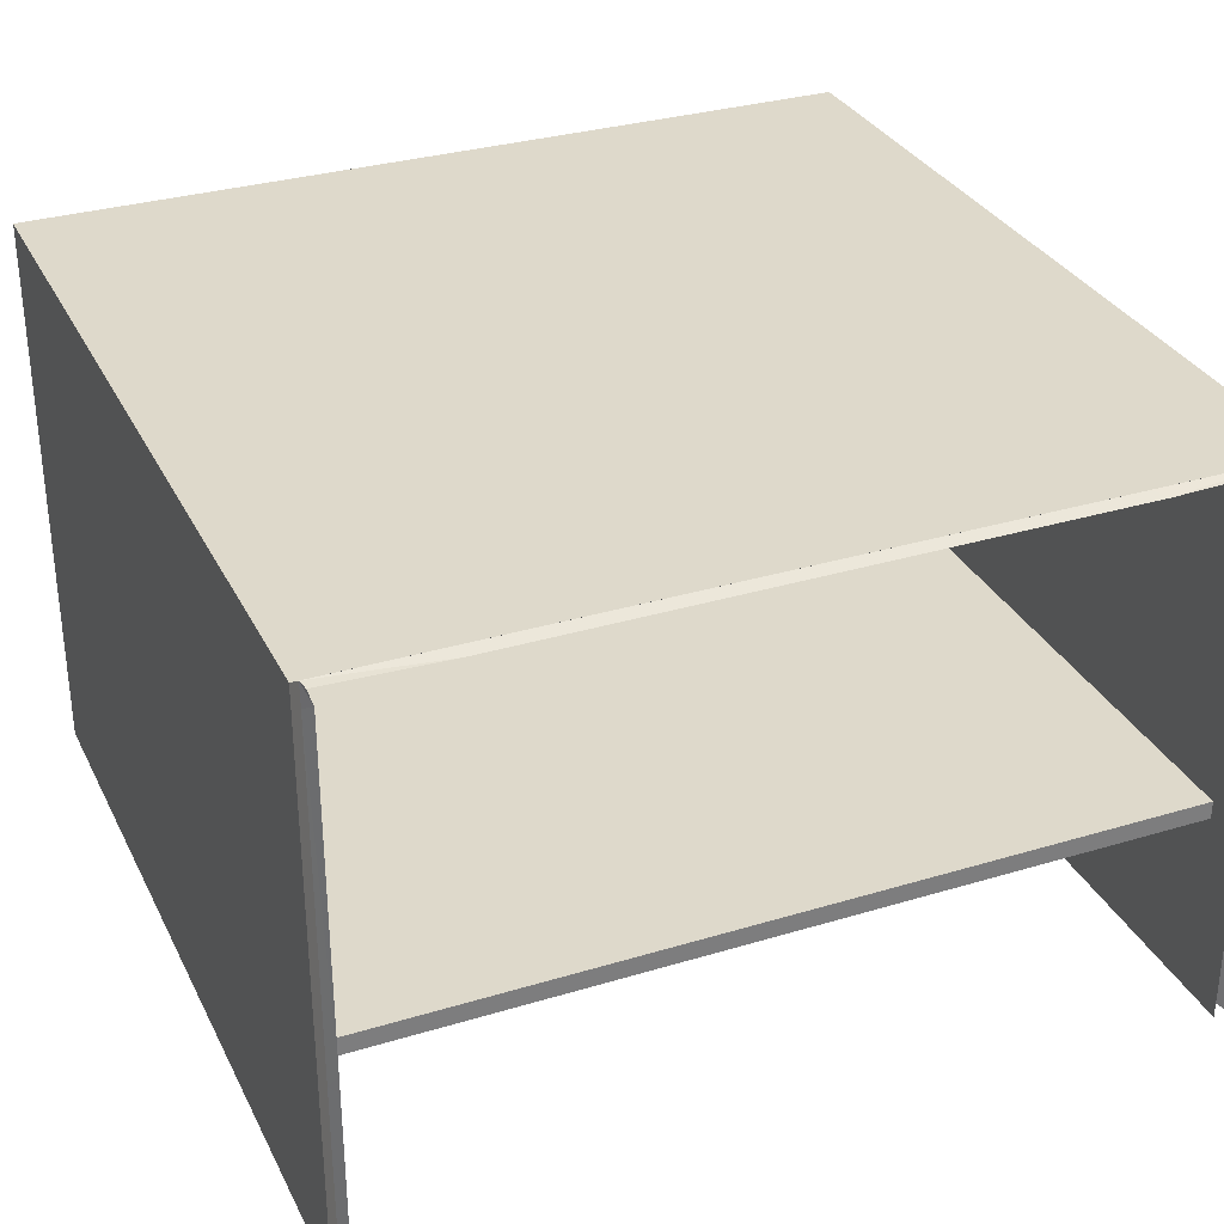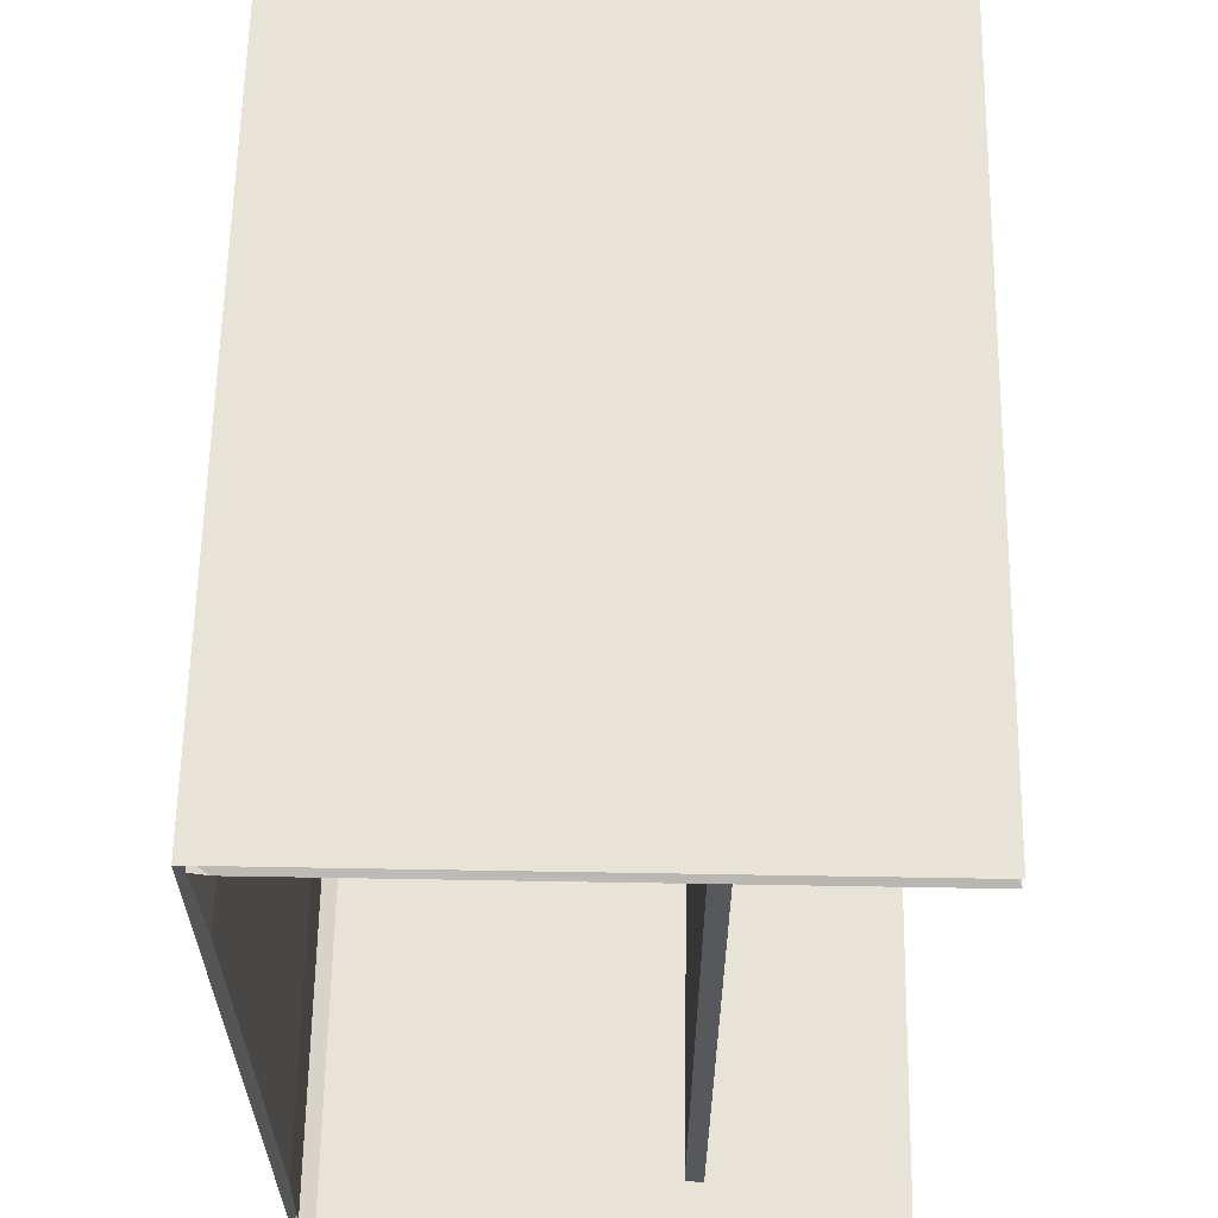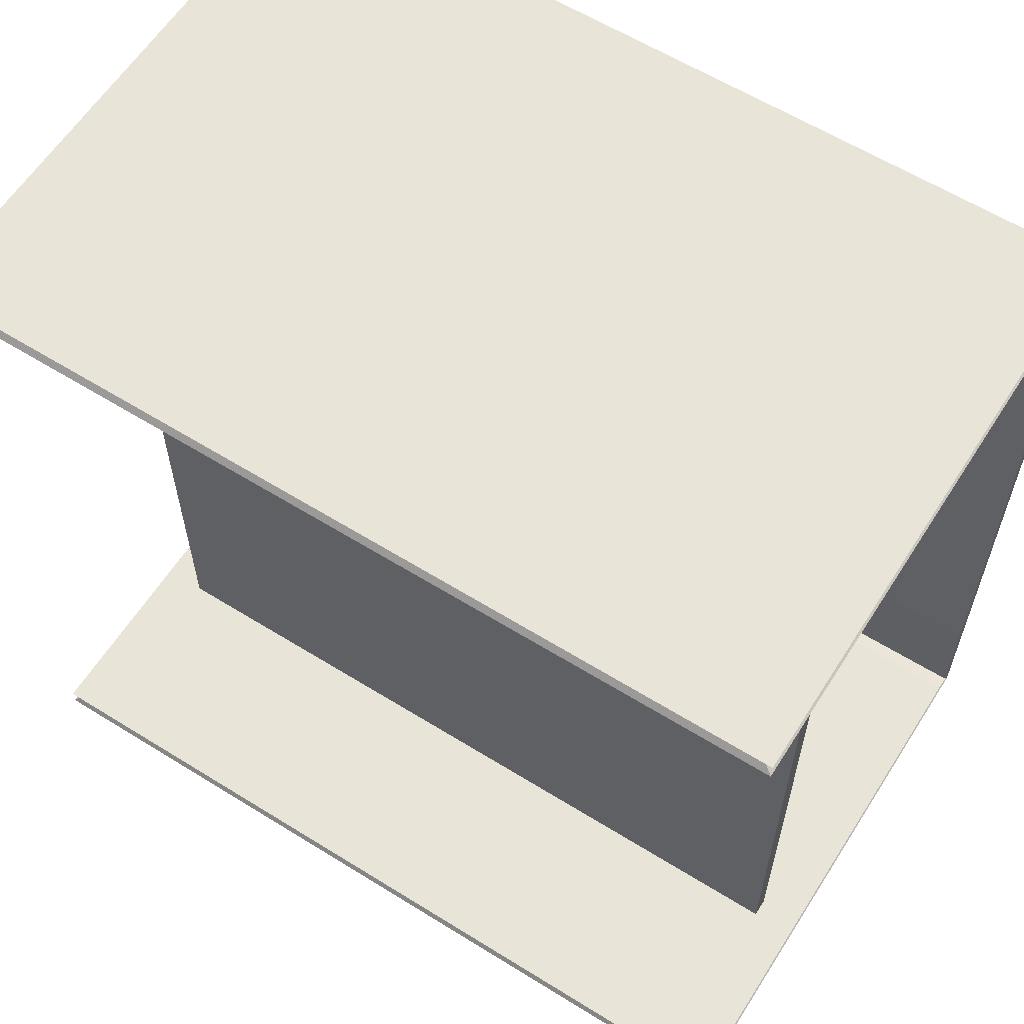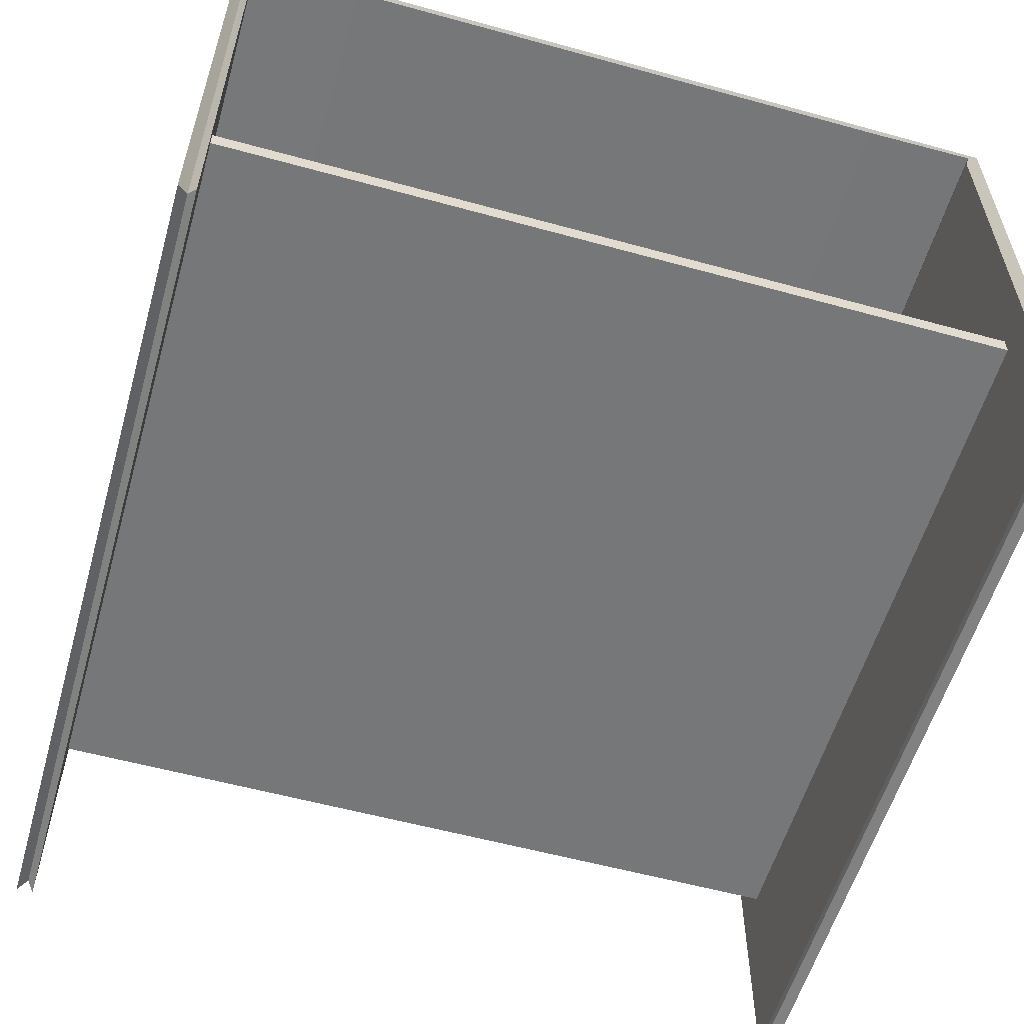
<metadata>
{"format":"obj","ext":"obj","renderer":"f3d","projection":"perspective","resolution":1024,"background":"white","views":[{"elev":31.7,"azim":66.9,"up":"+Y"},{"elev":62.1,"azim":-89.0,"up":"+Z"},{"elev":60.7,"azim":32.4,"up":"+Z"},{"elev":-57.1,"azim":-106.0,"up":"+Y"}]}
</metadata>
<code>
o Table_Cube
v 1 0.9441 -1
v 1 -0.4047 -1
v 1 0.9441 1
v 1 -0.4047 1
v -1 0.9441 -1
v -1 -0.4047 -1
v -1 0.9441 1
v -1 -0.4047 1
v -1 0.8866 1
v 1 0.8866 1
v 1 0.8866 -1
v -1 0.8866 -1
v 1 -0.4047 1
v -1 -0.4047 1
v 1 -0.4047 -1
v -1 -0.4047 -1
v 1 -0.4047 -1
v 1 0.9441 1
v 1 -0.4047 1
v 1 0.9441 -1
v 1 0.8866 1
v 1 0.8866 -1
v 1 -0.4047 1
v 1 -0.4047 -1
v -1 -0.4047 -1
v -1 0.9441 1
v -1 0.8866 1
v -1 -0.4047 1
v -1 -0.4047 1
v -1 0.9441 -1
v -1 0.8866 -1
v -1 -0.4047 -1
v 1 0.9441 0.6945
v -1 0.9441 0.6945
v 1 0.9441 0.6945
v -1 0.9441 0.6945
v -1 0.9441 -0.6807
v 1 0.9441 -0.6807
v 1 0.9441 -0.6945
v -1 0.9441 -0.6945
v 0.9769 0.9286 -0.9769
v 0.9769 -0.3891 -0.9769
v 0.9769 0.9286 0.9769
v 0.9769 -0.3891 0.9769
v -0.9769 0.9286 -0.9769
v -0.9769 -0.3891 -0.9769
v -0.9769 0.9286 0.9769
v -0.9769 -0.3891 0.9769
v -0.9763 0.872 0.9763
v 0.9763 0.872 0.9763
v 0.9763 0.872 -0.9763
v -0.9763 0.872 -0.9763
v 0.9769 -0.3891 0.9769
v -0.9769 -0.3891 0.9769
v 0.9769 -0.3891 -0.9769
v -0.9769 -0.3891 -0.9769
v 0.9769 -0.3891 -0.9769
v 1 0.9251 0.9717
v 0.9769 -0.3891 0.9769
v 1 0.9251 -0.9717
v 1 0.8866 0.96
v 1 0.8866 -0.96
v 1 -0.4047 0.96
v 1 -0.4047 -0.96
v -0.9769 -0.3891 -0.9769
v -1 0.9251 0.9717
v -1 0.8866 0.96
v -1 -0.4047 0.96
v -0.9769 -0.3891 0.9769
v -1 0.9251 -0.9717
v -1 0.8866 -0.96
v -1 -0.4047 -0.96
v 0.9746 0.927 0.6769
v -0.9746 0.927 0.6769
v 1 0.9172 0.6945
v -1 0.9172 0.6945
v -0.9745 0.927 -0.6634
v 0.9745 0.927 -0.6634
v 1 0.9172 -0.6945
v -1 0.9172 -0.6945
v -1 0.08976 1
v 1 0.08976 1
v 1 0.08976 1
v -1 0.08976 1
v -0.9767 0.09376 0.9767
v 0.9767 0.09376 0.9767
v 1 0.08976 0.96
v -1 0.08976 0.96
v 1 0.08968 -1
v -1 0.08968 -1
v 1 0.08968 -1
v -1 0.08968 -1
v 0.9767 0.094 -0.9767
v -0.9767 0.094 -0.9767
v 1 0.08968 -0.96
v -1 0.08968 -0.96
v 1 0.04686 1
v 1 0.04686 1
v -1 0.04686 1
v 0.9767 0.05186 0.9767
v 1 0.04686 0.96
v -1 0.04686 0.96
v -1 0.04686 1
v -0.9767 0.05186 0.9767
v 1 0.04669 -1
v -1 0.04669 -1
v 1 0.04669 -1
v -1 0.04669 -1
v 0.9767 0.05236 -0.9767
v -0.9767 0.05236 -0.9767
v 1 0.04669 -0.96
v -1 0.04669 -0.96
v 0.8983 -0.4047 1
v 0.8983 0.9441 -1
v 0.8983 0.8866 -1
v 0.8983 -0.4047 -1
v 0.8983 -0.4047 -1
v 0.8983 0.9441 1
v 0.8983 0.8866 1
v 0.8983 -0.4047 1
v 0.8983 0.9441 0.6945
v 0.8983 0.9441 -0.6945
v 0.8776 -0.3891 0.9769
v 0.8983 0.9251 -0.9717
v 0.8983 0.8866 -0.96
v 0.8983 -0.4047 -0.96
v 0.8776 -0.3891 -0.9769
v 0.8983 0.9251 0.9717
v 0.8983 0.8866 0.96
v 0.8983 -0.4047 0.96
v 0.8983 0.9172 0.6945
v 0.8983 0.9172 -0.6945
v 0.8983 0.08976 0.96
v 0.8983 0.08976 1
v 0.8983 0.08968 -0.96
v 0.8983 0.08968 -1
v 0.8983 0.04686 1
v 0.8983 0.04686 0.96
v 0.8983 0.04669 -1
v 0.8983 0.04669 -0.96
v -0.8983 -0.4047 -1
v -0.8983 0.9441 1
v -0.8983 0.8866 1
v -0.8983 -0.4047 1
v -0.8782 -0.3891 -0.9769
v -0.8983 0.9251 0.9717
v -0.8983 0.8866 0.96
v -0.8983 -0.4047 0.96
v -0.8983 0.08976 1
v -0.8983 0.08968 -0.96
v -0.8983 0.04686 1
v -0.8983 0.04669 -0.96
v -0.8983 -0.4047 1
v -0.8983 0.9441 -1
v -0.8983 0.8866 -1
v -0.8983 -0.4047 -1
v -0.8983 0.9441 0.6945
v -0.8983 0.9441 -0.6945
v -0.8782 -0.3891 0.9769
v -0.8983 0.9251 -0.9717
v -0.8983 0.8866 -0.96
v -0.8983 -0.4047 -0.96
v -0.8983 0.9172 0.6945
v -0.8983 0.9172 -0.6945
v -0.8983 0.08976 0.96
v -0.8983 0.08968 -1
v -0.8983 0.04686 0.96
v -0.8983 0.04669 -1
v -0.8983 0.08976 -0.8888
v 0.8983 0.08976 -0.8888
v -0.8983 0.04686 -0.8888
v 0.8983 0.04686 -0.8888
v 0.8983 0.08976 0.96
v -0.8983 0.08976 0.96
v -0.8983 0.04686 0.96
v 0.8983 0.04686 0.96
v 0.8983 0.08976 0.96
v -0.8983 0.04686 0.96
v -0.8983 0.08976 0.96
v 0.8983 0.04686 0.96
v 0.8983 0.08976 -0.8888
v -0.8983 0.04686 -0.8888
v -0.8983 0.08976 -0.8888
v 0.8983 0.04686 -0.8888
v 0.8983 0.08968 -0.96
v -0.8983 0.08968 -0.96
v 0.8983 0.04669 -0.96
v -0.8983 0.04669 -0.96
v 0.8983 0.08968 -0.96
v -0.8983 0.08968 -0.96
v 0.8983 0.04669 -0.96
v -0.8983 0.04669 -0.96
v 0.8983 0.9251 -0.9717
v 0.8983 0.8866 -0.96
v 0.8983 0.9172 0.6945
v 0.8983 0.9172 -0.6945
v 0.8983 0.08976 0.96
v 0.8983 0.9251 0.9717
v 0.8983 0.8866 0.96
v 0.8983 0.08968 -0.96
v 0.8983 0.08976 -0.8888
v 0.8983 0.08976 0.96
v 0.8983 0.08976 0.96
v 0.8983 0.08976 -0.8888
v 0.8983 0.08968 -0.96
v 0.8983 0.08968 -0.96
v -0.8983 -0.4047 1
v -0.8983 0.9441 -1
v -0.8983 0.8866 -1
v -0.8983 -0.4047 -1
v -0.8983 0.9441 0.6945
v -0.8983 0.9441 -0.6945
v -0.8782 -0.3891 0.9769
v -0.8983 -0.4047 -0.96
v -0.8983 0.08968 -1
v -0.8983 0.04686 0.96
v -0.8983 0.04669 -1
v -0.8983 -0.4047 -1
v -0.8983 0.9441 1
v -0.8983 0.8866 1
v -0.8983 -0.4047 1
v -0.8782 -0.3891 -0.9769
v -0.8983 -0.4047 0.96
v -0.8983 0.08976 1
v -0.8983 0.04686 1
v -0.8983 0.04669 -0.96
v -0.8983 0.04686 -0.8888
v -0.8983 0.04686 0.96
v -0.8983 0.04686 0.96
v -0.8983 0.04686 -0.8888
v -0.8983 0.04669 -0.96
v -0.8983 0.04669 -0.96
v 0.8983 -0.4047 1
v 0.8983 0.9441 -1
v 0.8983 0.8866 -1
v 0.8983 -0.4047 -1
v 0.8983 0.9441 0.6945
v 0.8983 0.9441 -0.6945
v 0.8776 -0.3891 0.9769
v 0.8983 -0.4047 -0.96
v 0.8983 0.08968 -1
v 0.8983 0.04686 0.96
v 0.8983 0.04669 -1
v 0.8983 0.04686 -0.8888
v 0.8983 0.04686 0.96
v 0.8983 0.04686 0.96
v 0.8983 0.04686 -0.8888
v 0.8983 -0.4047 -1
v 0.8983 0.9441 1
v 0.8983 0.8866 1
v 0.8983 -0.4047 1
v 0.8776 -0.3891 -0.9769
v 0.8983 -0.4047 0.96
v 0.8983 0.08976 1
v 0.8983 0.04686 1
v 0.8983 0.04669 -0.96
v 0.8983 0.04669 -0.96
v 0.8983 0.04669 -0.96
v -0.8983 -0.4047 -1
v -0.8983 0.9441 1
v -0.8983 0.8866 1
v -0.8983 -0.4047 1
v -0.8782 -0.3891 -0.9769
v -0.8983 -0.4047 0.96
v -0.8983 0.08976 1
v -0.8983 0.04686 1
v -0.8983 0.04669 -0.96
v -0.8983 0.04669 -0.96
v -0.8983 0.04669 -0.96
v -0.8983 -0.4047 1
v -0.8983 0.9441 -1
v -0.8983 0.8866 -1
v -0.8983 -0.4047 -1
v -0.8983 0.9441 0.6945
v -0.8983 0.9441 -0.6945
v -0.8782 -0.3891 0.9769
v -0.8983 -0.4047 -0.96
v -0.8983 0.08968 -1
v -0.8983 0.04686 0.96
v -0.8983 0.04669 -1
v -0.8983 0.04686 -0.8888
v -0.8983 0.04686 0.96
v -0.8983 0.04686 0.96
v -0.8983 0.04686 -0.8888
f 36 7 26
f 27 7 9
f 22 1 11
f 84 9 81
f 91 11 89
f 29 14 8
f 17 15 2
f 117 24 17
f 4 23 19
f 115 91 136
f 82 21 83
f 114 22 115
f 10 18 21
f 33 18 3
f 12 30 31
f 90 31 92
f 6 32 25
f 153 28 29
f 143 84 149
f 142 27 143
f 36 142 157
f 40 157 158
f 38 35 33
f 40 34 36
f 30 37 40
f 1 39 38
f 30 158 154
f 76 47 74
f 67 47 66
f 62 41 60
f 88 49 67
f 95 51 62
f 69 54 68
f 57 55 64
f 57 126 127
f 44 63 53
f 95 125 135
f 87 50 86
f 62 124 125
f 61 43 50
f 43 75 73
f 71 45 52
f 96 52 94
f 46 72 56
f 69 148 159
f 88 147 165
f 67 146 147
f 146 76 163
f 163 80 164
f 78 75 79
f 76 77 80
f 80 45 70
f 41 79 60
f 164 70 160
f 6 65 46
f 2 55 42
f 9 47 49
f 13 44 53
f 16 46 56
f 33 43 73
f 4 59 44
f 37 45 77
f 81 49 85
f 10 43 3
f 11 41 51
f 12 45 5
f 97 53 100
f 8 54 48
f 89 51 93
f 106 56 110
f 17 42 57
f 153 69 159
f 117 57 127
f 29 48 69
f 38 73 78
f 34 47 7
f 37 74 34
f 38 41 1
f 82 50 10
f 81 104 103
f 102 165 167
f 100 87 86
f 104 88 102
f 149 99 151
f 97 83 98
f 99 81 103
f 90 52 12
f 89 109 105
f 110 96 94
f 111 135 140
f 109 95 111
f 106 92 108
f 136 107 139
f 107 89 105
f 28 103 14
f 13 98 23
f 151 28 144
f 54 102 68
f 53 101 100
f 68 167 148
f 103 54 14
f 82 100 86
f 24 105 15
f 139 24 116
f 16 108 32
f 55 111 64
f 64 140 126
f 56 112 110
f 105 55 15
f 90 110 94
f 240 140 256
f 236 139 116
f 130 101 63
f 98 120 23
f 243 136 139
f 83 137 98
f 138 87 101
f 248 127 252
f 113 59 19
f 79 124 60
f 75 132 79
f 58 131 75
f 129 58 61
f 133 61 87
f 59 130 63
f 194 124 193
f 200 125 194
f 252 126 240
f 114 39 20
f 122 35 39
f 121 18 35
f 18 119 21
f 21 134 83
f 19 120 113
f 235 114 115
f 241 115 136
f 248 116 117
f 25 156 141
f 31 166 92
f 30 155 31
f 65 162 72
f 150 71 96
f 161 70 71
f 141 65 25
f 152 96 112
f 92 168 108
f 108 156 32
f 162 112 72
f 223 167 216
f 221 151 144
f 225 149 151
f 204 170 201
f 207 159 213
f 196 160 193
f 195 164 196
f 198 163 195
f 147 198 199
f 165 199 197
f 213 148 223
f 208 158 212
f 212 157 211
f 211 142 219
f 220 142 143
f 224 143 149
f 207 144 153
f 230 171 227
f 182 169 171
f 181 172 170
f 133 176 173
f 167 174 175
f 216 175 228
f 197 173 202
f 173 180 177
f 175 179 178
f 228 178 229
f 202 177 203
f 190 201 206
f 189 172 191
f 258 172 244
f 190 171 169
f 180 181 177
f 179 182 178
f 229 182 230
f 203 181 204
f 150 188 186
f 256 187 257
f 140 185 187
f 200 186 205
f 186 192 190
f 257 191 258
f 187 189 191
f 205 190 206
f 185 206 189
f 135 205 185
f 203 183 179
f 189 201 170
f 174 203 179
f 165 202 174
f 133 199 129
f 129 198 128
f 131 198 195
f 132 195 196
f 124 196 193
f 183 201 169
f 200 161 150
f 194 160 161
f 188 232 192
f 152 231 188
f 283 230 284
f 192 227 171
f 282 229 283
f 279 228 282
f 284 227 281
f 270 221 207
f 265 220 224
f 261 219 220
f 274 219 260
f 275 211 274
f 271 212 275
f 276 223 264
f 270 213 276
f 266 224 225
f 262 225 221
f 264 216 279
f 141 210 218
f 166 209 215
f 155 208 209
f 145 214 162
f 141 222 145
f 168 215 217
f 156 217 210
f 162 226 152
f 130 242 138
f 120 255 251
f 137 254 255
f 113 239 123
f 123 253 130
f 114 238 122
f 122 237 121
f 121 249 118
f 119 249 250
f 134 250 254
f 113 251 233
f 184 244 172
f 138 245 176
f 176 246 180
f 180 247 184
f 268 258 269
f 267 257 268
f 258 281 269
f 259 236 248
f 272 241 278
f 271 235 272
f 252 277 263
f 259 252 263
f 278 243 280
f 280 236 273
f 240 267 277
f 214 267 226
f 210 280 273
f 217 278 280
f 218 263 222
f 222 277 214
f 209 271 272
f 215 272 278
f 218 273 259
f 232 281 227
f 226 268 231
f 231 269 232
f 264 242 253
f 255 262 251
f 254 266 255
f 270 239 233
f 239 264 253
f 271 238 234
f 275 237 238
f 274 249 237
f 249 261 250
f 250 265 254
f 233 262 270
f 247 281 244
f 242 282 245
f 245 283 246
f 283 247 246
f 36 34 7
f 27 26 7
f 22 20 1
f 84 27 9
f 91 22 11
f 29 28 14
f 17 24 15
f 117 116 24
f 4 13 23
f 115 22 91
f 82 10 21
f 114 20 22
f 10 3 18
f 33 35 18
f 12 5 30
f 90 12 31
f 6 16 32
f 153 144 28
f 143 27 84
f 142 26 27
f 36 26 142
f 40 36 157
f 38 39 35
f 40 37 34
f 30 5 37
f 1 20 39
f 30 40 158
f 76 66 47
f 67 49 47
f 62 51 41
f 88 85 49
f 95 93 51
f 69 48 54
f 57 42 55
f 57 64 126
f 44 59 63
f 95 62 125
f 87 61 50
f 62 60 124
f 61 58 43
f 43 58 75
f 71 70 45
f 96 71 52
f 46 65 72
f 69 68 148
f 88 67 147
f 67 66 146
f 146 66 76
f 163 76 80
f 78 73 75
f 76 74 77
f 80 77 45
f 41 78 79
f 164 80 70
f 6 25 65
f 2 15 55
f 9 7 47
f 13 4 44
f 16 6 46
f 33 3 43
f 4 19 59
f 37 5 45
f 81 9 49
f 10 50 43
f 11 1 41
f 12 52 45
f 97 13 53
f 8 14 54
f 89 11 51
f 106 16 56
f 17 2 42
f 153 29 69
f 117 17 57
f 29 8 48
f 38 33 73
f 34 74 47
f 37 77 74
f 38 78 41
f 82 86 50
f 81 85 104
f 102 88 165
f 100 101 87
f 104 85 88
f 149 84 99
f 97 82 83
f 99 84 81
f 90 94 52
f 89 93 109
f 110 112 96
f 111 95 135
f 109 93 95
f 106 90 92
f 136 91 107
f 107 91 89
f 28 99 103
f 13 97 98
f 151 99 28
f 54 104 102
f 53 63 101
f 68 102 167
f 103 104 54
f 82 97 100
f 24 107 105
f 139 107 24
f 16 106 108
f 55 109 111
f 64 111 140
f 56 72 112
f 105 109 55
f 90 106 110
f 240 126 140
f 236 243 139
f 130 138 101
f 98 137 120
f 243 241 136
f 83 134 137
f 138 133 87
f 248 117 127
f 113 123 59
f 79 132 124
f 75 131 132
f 58 128 131
f 129 128 58
f 133 129 61
f 59 123 130
f 194 125 124
f 200 135 125
f 252 127 126
f 114 122 39
f 122 121 35
f 121 118 18
f 18 118 119
f 21 119 134
f 19 23 120
f 235 234 114
f 241 235 115
f 248 236 116
f 25 32 156
f 31 155 166
f 30 154 155
f 65 145 162
f 150 161 71
f 161 160 70
f 141 145 65
f 152 150 96
f 92 166 168
f 108 168 156
f 162 152 112
f 223 148 167
f 221 225 151
f 225 224 149
f 204 181 170
f 207 153 159
f 196 164 160
f 195 163 164
f 198 146 163
f 147 146 198
f 165 147 199
f 213 159 148
f 208 154 158
f 212 158 157
f 211 157 142
f 220 219 142
f 224 220 143
f 207 221 144
f 230 182 171
f 182 183 169
f 181 184 172
f 133 138 176
f 167 165 174
f 216 167 175
f 197 133 173
f 173 176 180
f 175 174 179
f 228 175 178
f 202 173 177
f 190 169 201
f 189 170 172
f 258 191 172
f 190 192 171
f 180 184 181
f 179 183 182
f 229 178 182
f 203 177 181
f 150 152 188
f 256 140 187
f 140 135 185
f 200 150 186
f 186 188 192
f 257 187 191
f 187 185 189
f 205 186 190
f 185 205 206
f 135 200 205
f 203 204 183
f 189 206 201
f 174 202 203
f 165 197 202
f 133 197 199
f 129 199 198
f 131 128 198
f 132 131 195
f 124 132 196
f 183 204 201
f 200 194 161
f 194 193 160
f 188 231 232
f 152 226 231
f 283 229 230
f 192 232 227
f 282 228 229
f 279 216 228
f 284 230 227
f 270 262 221
f 265 261 220
f 261 260 219
f 274 211 219
f 275 212 211
f 271 208 212
f 276 213 223
f 270 207 213
f 266 265 224
f 262 266 225
f 264 223 216
f 141 156 210
f 166 155 209
f 155 154 208
f 145 222 214
f 141 218 222
f 168 166 215
f 156 168 217
f 162 214 226
f 130 253 242
f 120 137 255
f 137 134 254
f 113 233 239
f 123 239 253
f 114 234 238
f 122 238 237
f 121 237 249
f 119 118 249
f 134 119 250
f 113 120 251
f 184 247 244
f 138 242 245
f 176 245 246
f 180 246 247
f 268 257 258
f 267 256 257
f 258 244 281
f 259 273 236
f 272 235 241
f 271 234 235
f 252 240 277
f 259 248 252
f 278 241 243
f 280 243 236
f 240 256 267
f 214 277 267
f 210 217 280
f 217 215 278
f 218 259 263
f 222 263 277
f 209 208 271
f 215 209 272
f 218 210 273
f 232 269 281
f 226 267 268
f 231 268 269
f 264 279 242
f 255 266 262
f 254 265 266
f 270 276 239
f 239 276 264
f 271 275 238
f 275 274 237
f 274 260 249
f 249 260 261
f 250 261 265
f 233 251 262
f 247 284 281
f 242 279 282
f 245 282 283
f 283 284 247

</code>
